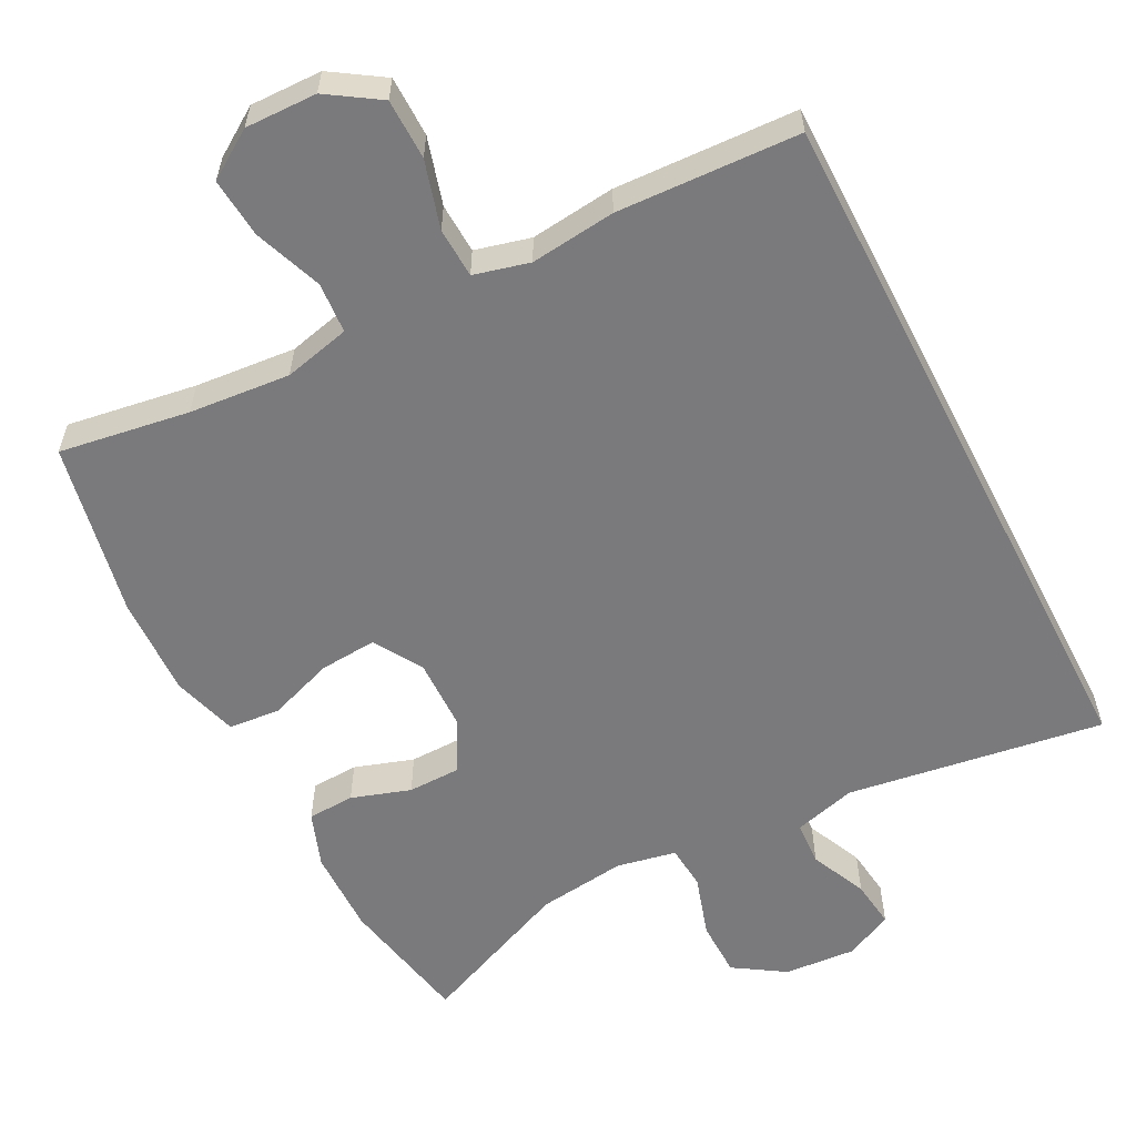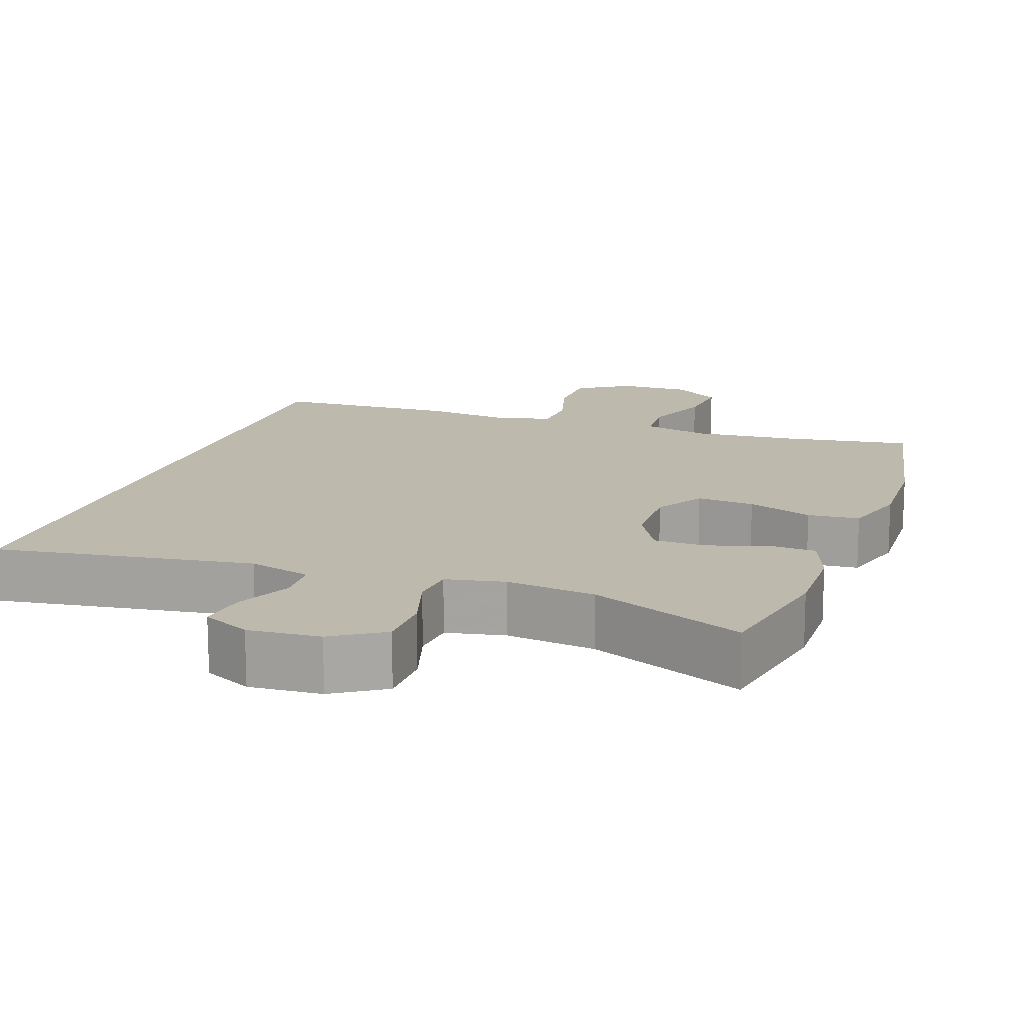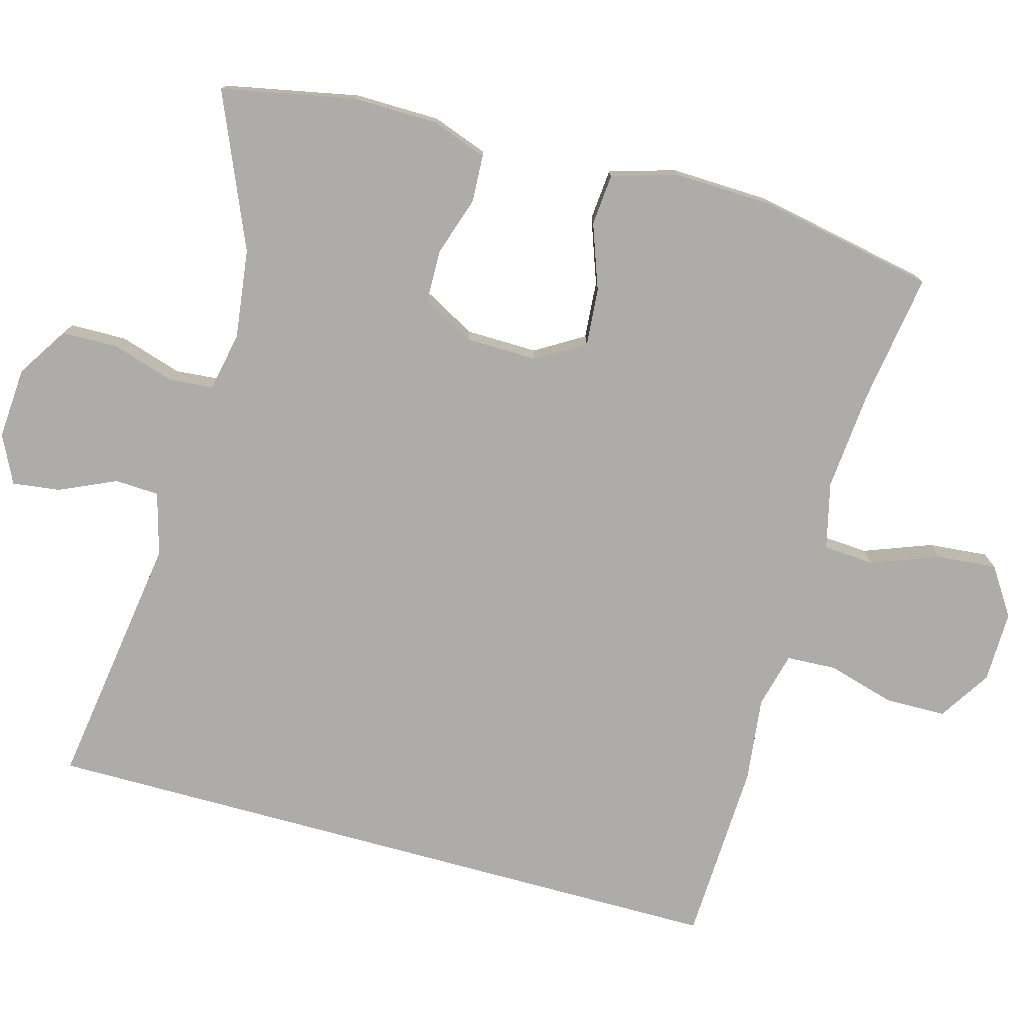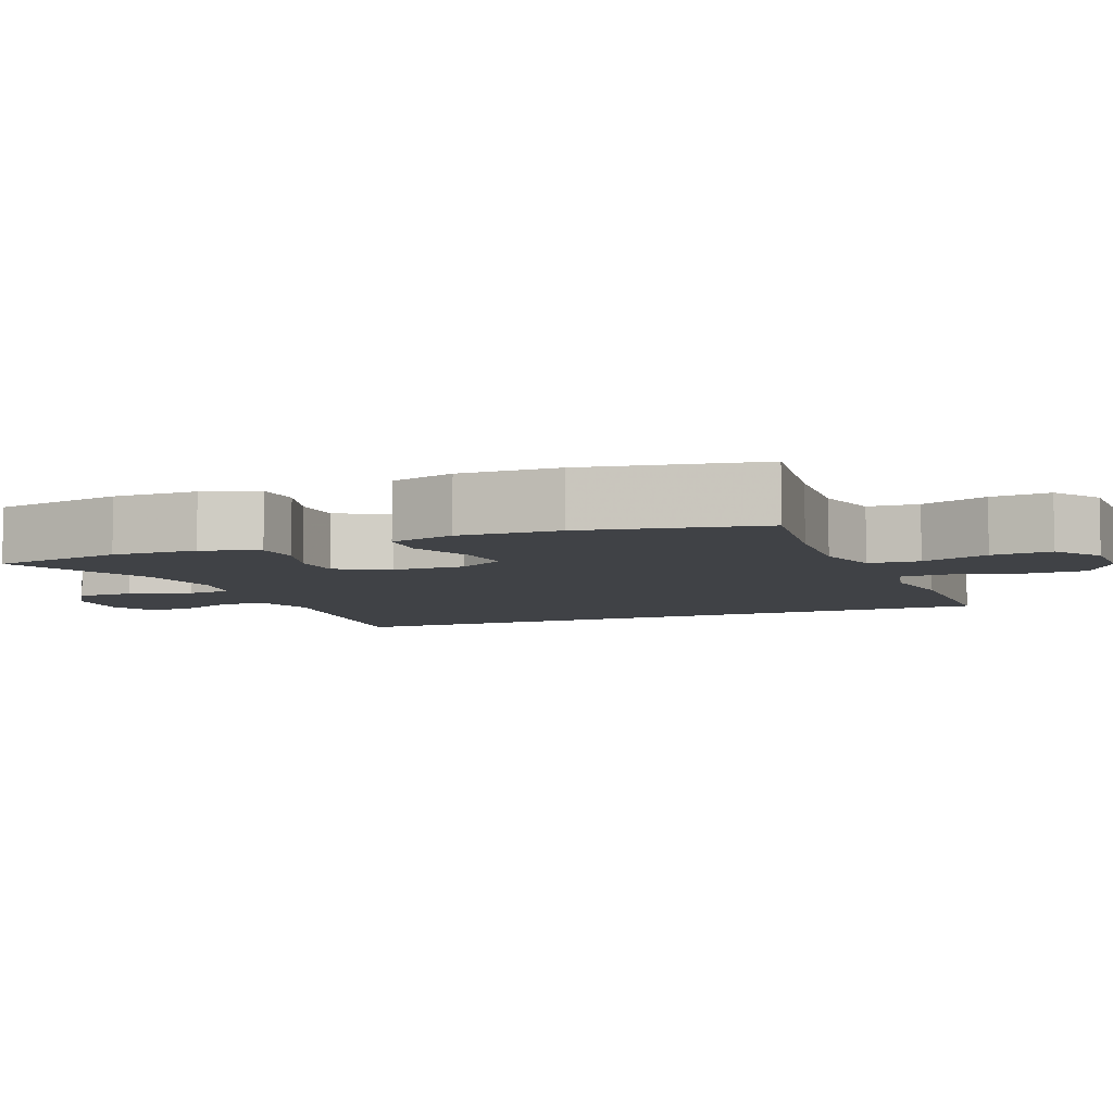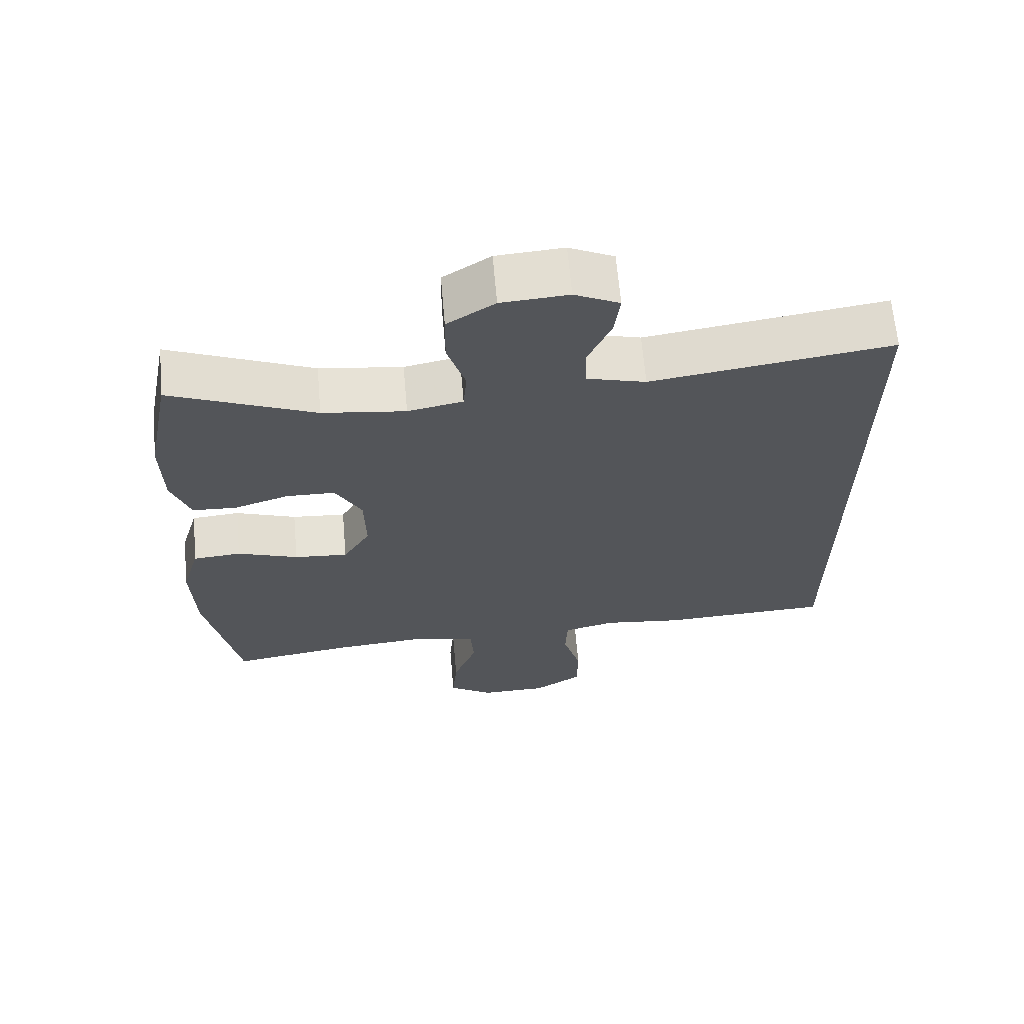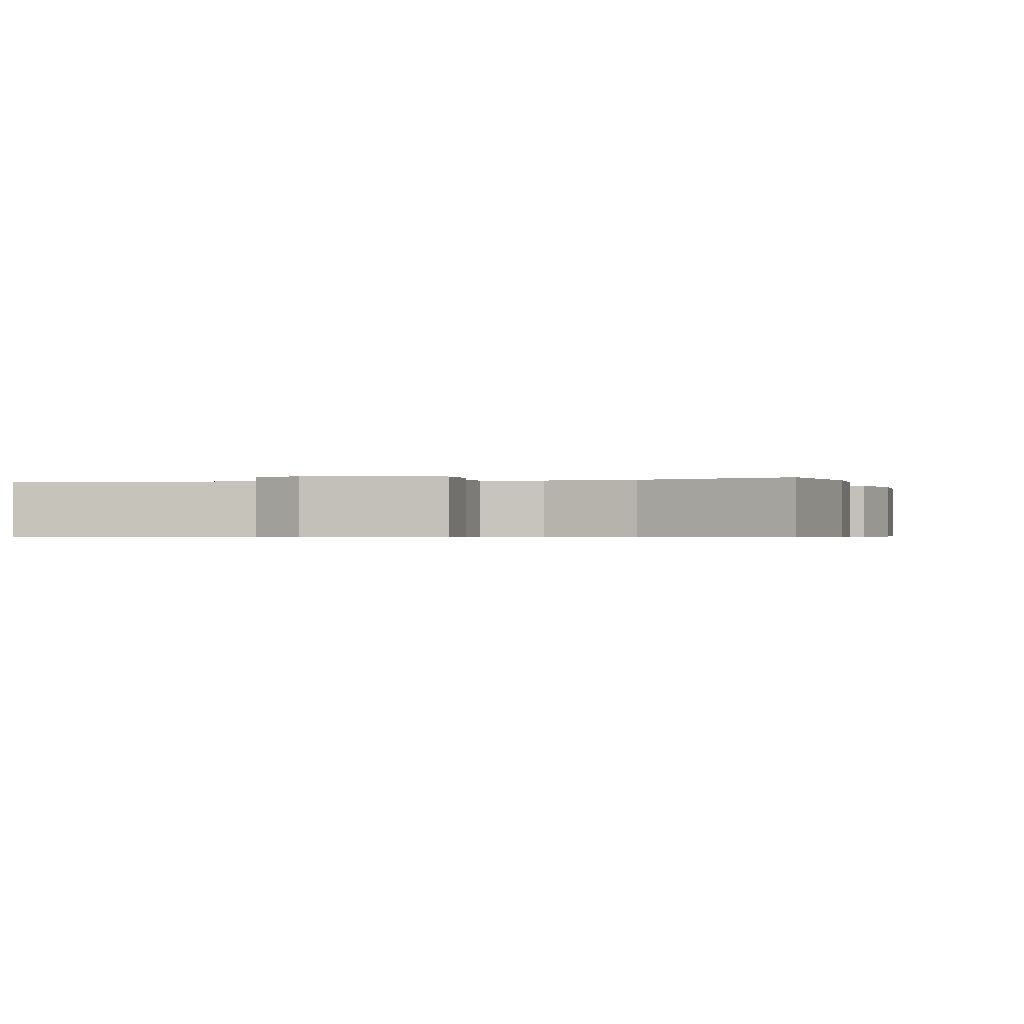
<metadata>
{"format":"obj","ext":"obj","renderer":"f3d","projection":"perspective","resolution":1024,"background":"white","views":[{"elev":-58.2,"azim":-152.7,"up":"+Y"},{"elev":15.1,"azim":19.5,"up":"+Y"},{"elev":-76.8,"azim":74.7,"up":"+Y"},{"elev":-6.4,"azim":112.5,"up":"+Y"},{"elev":65.3,"azim":175.0,"up":"+Z"},{"elev":-0.5,"azim":13.8,"up":"+Y"}]}
</metadata>
<code>
v -0.5 0.07 -0.461
v -0.5 0.07 0.481
v -0.157 0.07 0.43
v -0.073 0.07 0.453
v -0.07 0.07 0.512
v -0.104 0.07 0.588
v -0.112 0.07 0.652
v -0.048 0.07 0.683
v 0.048 0.07 0.676
v 0.116 0.07 0.632
v 0.117 0.07 0.556
v 0.091 0.07 0.473
v 0.096 0.07 0.414
v 0.175 0.07 0.398
v 0.294 0.07 0.413
v 0.5 0.07 0.5
v 0.535 0.07 0.321
v 0.533 0.07 0.207
v 0.506 0.07 0.133
v 0.443 0.07 0.13
v 0.364 0.07 0.156
v 0.294 0.07 0.155
v 0.256 0.07 0.086
v 0.254 0.07 -0.01
v 0.293 0.07 -0.075
v 0.37 0.07 -0.069
v 0.457 0.07 -0.038
v 0.526 0.07 -0.044
v 0.552 0.07 -0.132
v 0.547 0.07 -0.266
v 0.5 0.07 -0.5
v 0.326 0.07 -0.473
v 0.191 0.07 -0.461
v 0.102 0.07 -0.482
v 0.097 0.07 -0.55
v 0.131 0.07 -0.641
v 0.138 0.07 -0.721
v 0.074 0.07 -0.763
v -0.022 0.07 -0.761
v -0.091 0.07 -0.716
v -0.092 0.07 -0.635
v -0.066 0.07 -0.545
v -0.069 0.07 -0.478
v -0.143 0.07 -0.459
v -0.257 0.07 -0.472
v -0.5 0 -0.461
v -0.5 0 0.481
v -0.157 0 0.43
v -0.073 0 0.453
v -0.07 0 0.512
v -0.104 0 0.588
v -0.112 0 0.652
v -0.048 0 0.683
v 0.048 0 0.676
v 0.116 0 0.632
v 0.117 0 0.556
v 0.091 0 0.473
v 0.096 0 0.414
v 0.175 0 0.398
v 0.294 0 0.413
v 0.5 0 0.5
v 0.535 0 0.321
v 0.533 0 0.207
v 0.506 0 0.133
v 0.443 0 0.13
v 0.364 0 0.156
v 0.294 0 0.155
v 0.256 0 0.086
v 0.254 0 -0.01
v 0.293 0 -0.075
v 0.37 0 -0.069
v 0.457 0 -0.038
v 0.526 0 -0.044
v 0.552 0 -0.132
v 0.547 0 -0.266
v 0.5 0 -0.5
v 0.326 0 -0.473
v 0.191 0 -0.461
v 0.102 0 -0.482
v 0.097 0 -0.55
v 0.131 0 -0.641
v 0.138 0 -0.721
v 0.074 0 -0.763
v -0.022 0 -0.761
v -0.091 0 -0.716
v -0.092 0 -0.635
v -0.066 0 -0.545
v -0.069 0 -0.478
v -0.143 0 -0.459
v -0.257 0 -0.472
f 44 45 1 2
f 43 44 2 3
f 39 40 41 42
f 39 42 43
f 35 36 37 38
f 34 35 38 39
f 29 30 31 32
f 29 32 33
f 26 27 28 29
f 25 26 29 33
f 24 25 33 34
f 18 19 20 21
f 18 21 22
f 15 16 17 18
f 14 15 18 22
f 13 14 22 23
f 9 10 11 12
f 9 12 13
f 8 9 13
f 5 6 7 8
f 4 5 8 13
f 24 34 39 43
f 13 23 24 43
f 3 4 13 43
f 47 46 90 89
f 48 47 89 88
f 87 86 85 84
f 88 87 84
f 83 82 81 80
f 84 83 80 79
f 77 76 75 74
f 78 77 74
f 74 73 72 71
f 78 74 71 70
f 79 78 70 69
f 66 65 64 63
f 67 66 63
f 63 62 61 60
f 67 63 60 59
f 68 67 59 58
f 57 56 55 54
f 58 57 54
f 58 54 53
f 53 52 51 50
f 58 53 50 49
f 88 84 79 69
f 88 69 68 58
f 88 58 49 48
f 1 46 47 2
f 2 47 48 3
f 3 48 49 4
f 4 49 50 5
f 5 50 51 6
f 6 51 52 7
f 7 52 53 8
f 8 53 54 9
f 9 54 55 10
f 10 55 56 11
f 11 56 57 12
f 12 57 58 13
f 13 58 59 14
f 14 59 60 15
f 15 60 61 16
f 16 61 62 17
f 17 62 63 18
f 18 63 64 19
f 19 64 65 20
f 20 65 66 21
f 21 66 67 22
f 22 67 68 23
f 23 68 69 24
f 24 69 70 25
f 25 70 71 26
f 26 71 72 27
f 27 72 73 28
f 28 73 74 29
f 29 74 75 30
f 30 75 76 31
f 31 76 77 32
f 32 77 78 33
f 33 78 79 34
f 34 79 80 35
f 35 80 81 36
f 36 81 82 37
f 37 82 83 38
f 38 83 84 39
f 39 84 85 40
f 40 85 86 41
f 41 86 87 42
f 42 87 88 43
f 43 88 89 44
f 44 89 90 45
f 45 90 46 1

</code>
